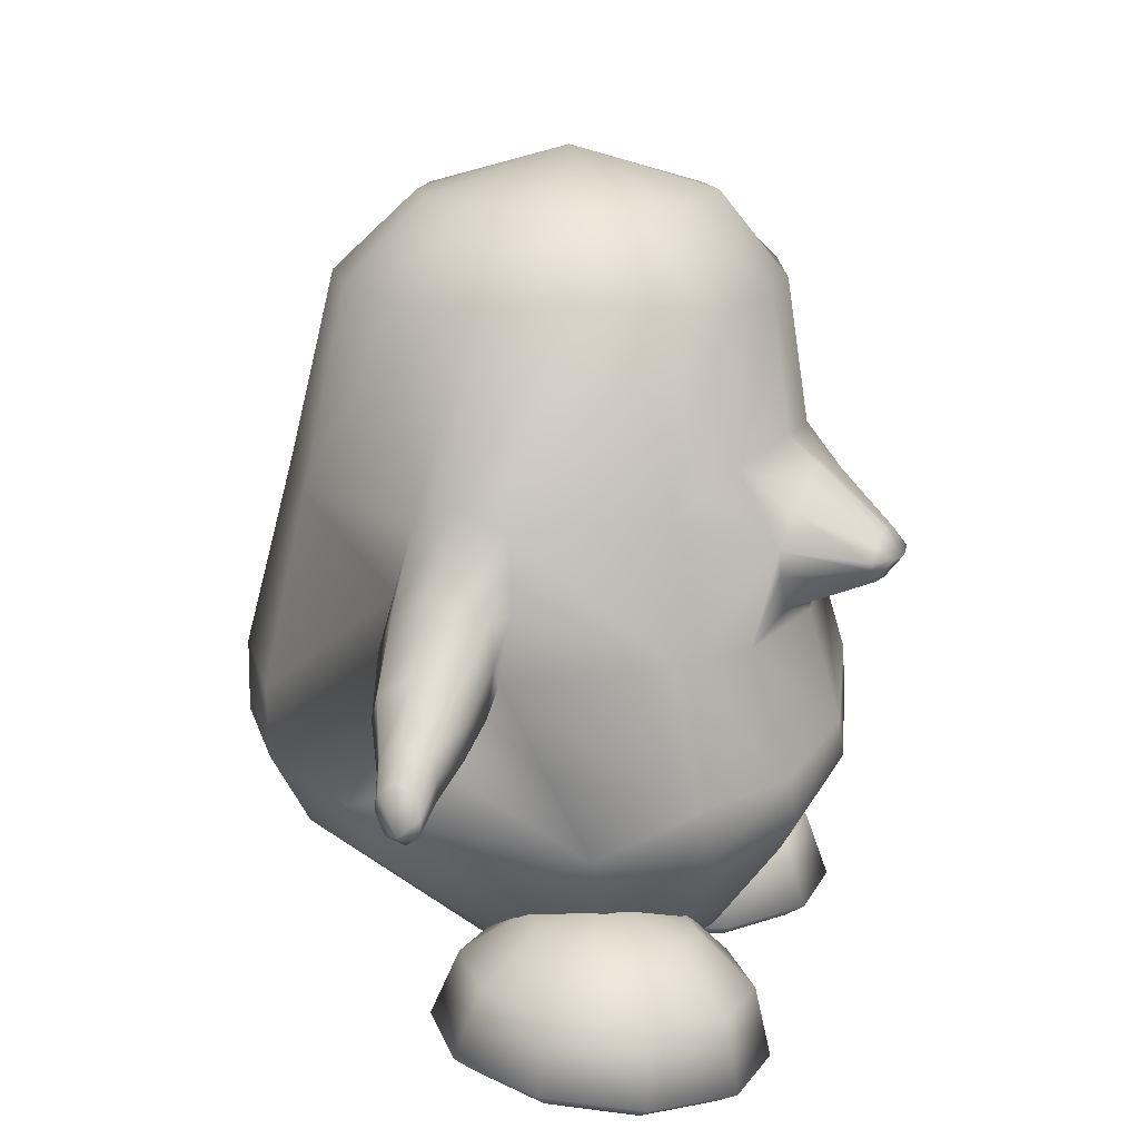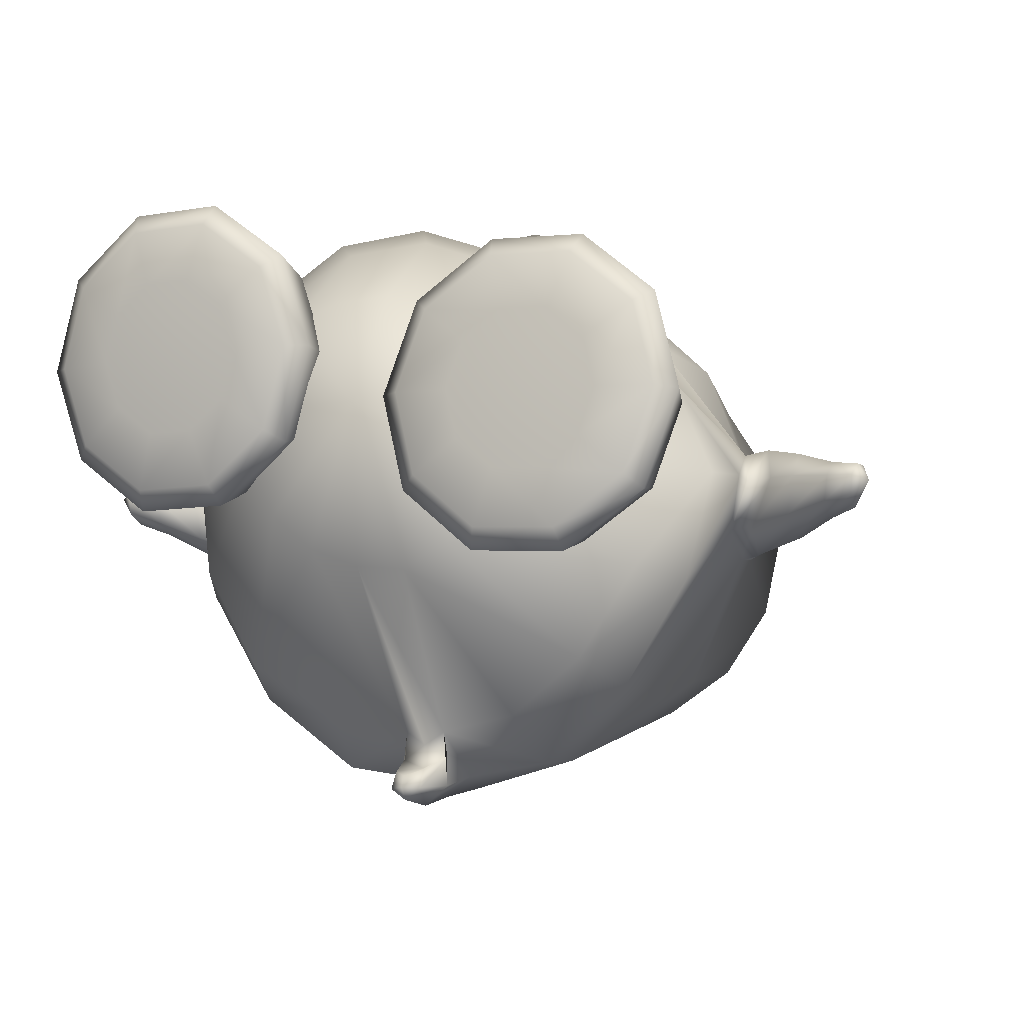
<metadata>
{"format":"obj","ext":"obj","renderer":"f3d","projection":"perspective","resolution":1024,"background":"white","views":[{"elev":16.2,"azim":-67.4,"up":"+Y"},{"elev":-9.2,"azim":24.0,"up":"+Z"}]}
</metadata>
<code>
o tux
v 0.01988 0.6594 0.1575
v -0.1755 0.6678 0.1355
v 0.2174 0.6629 0.1264
v -0.3429 0.6867 0.06075
v 0.3829 0.6767 0.04365
v -0.4576 0.6886 -0.1045
v 0.4908 0.6743 -0.127
v -0.5009 0.6882 -0.3006
v 0.5259 0.6715 -0.3249
v -0.4655 0.6872 -0.4976
v 0.4832 0.6699 -0.5189
v -0.3557 0.6868 -0.6656
v 0.3704 0.6713 -0.6801
v -0.1887 0.6859 -0.7786
v 0.2042 0.6762 -0.7854
v 0.008329 0.6824 -0.82
v 0.02388 0.8483 -0.003325
v -0.1011 0.8602 -0.004587
v 0.1494 0.8554 -0.01028
v -0.2083 0.8626 -0.07404
v 0.2545 0.8533 -0.0848
v -0.2813 0.864 -0.1792
v 0.3233 0.8515 -0.1934
v -0.3092 0.8641 -0.3039
v 0.3453 0.8506 -0.3193
v -0.2871 0.8632 -0.4296
v 0.3176 0.8505 -0.4438
v -0.2182 0.8617 -0.5371
v 0.2446 0.8517 -0.5479
v -0.1125 0.8599 -0.6094
v 0.1379 0.8542 -0.6149
v 0.01247 0.8572 -0.6367
v 0.02131 0.9546 -0.3107
v 0.01439 0.2682 -0.9167
v -0.2215 0.2709 -0.8728
v 0.2441 0.2538 -0.868
v -0.4294 0.2496 -0.7349
v 0.4289 0.2339 -0.7424
v -0.5748 0.2444 -0.4085
v 0.5792 0.2459 -0.4355
v -0.6051 0.3004 -0.3017
v 0.6149 0.3031 -0.3316
v -0.5698 0.2451 -0.1958
v 0.5858 0.2517 -0.2237
v -0.4308 0.2721 0.0948
v 0.4609 0.2807 0.07397
v -0.2295 0.3334 0.1738
v 0.2621 0.3349 0.1626
v 0.01409 0.3605 0.2
v -0.1257 -0.2115 0.3745
v -0.317 -0.2926 0.3268
v 0.07482 -0.1134 0.3172
v -0.4791 -0.3273 0.1852
v 0.281 -0.0471 0.1673
v -0.6252 -0.05736 -0.1955
v 0.6644 -0.03317 -0.2158
v -0.6689 -0.1336 -0.28
v 0.6986 -0.121 -0.2953
v -0.6327 -0.07019 -0.3966
v 0.6354 -0.06575 -0.4031
v -0.4941 -0.1822 -0.8071
v 0.4783 -0.2206 -0.7991
v -0.2636 -0.162 -0.9766
v 0.2645 -0.187 -0.9629
v 0.002721 -0.168 -1.025
v -0.003965 -0.3224 -1.05
v -0.2697 -0.3209 -0.9742
v 0.2571 -0.348 -0.9731
v -0.4963 -0.3365 -0.8003
v 0.4757 -0.3782 -0.8078
v -0.6424 -0.361 -0.5381
v 0.6314 -0.3839 -0.5655
v -0.6786 -0.3795 -0.262
v 0.6765 -0.317 -0.3034
v -0.5817 -0.4304 -0.006837
v 0.5363 -0.2033 -0.04741
v -0.4294 -0.4651 0.1899
v 0.2894 -0.1367 0.1669
v -0.269 -0.4039 0.3283
v 0.09652 -0.2028 0.3154
v -0.0907 -0.3048 0.3742
v -0.03507 -0.3992 0.3114
v -0.197 -0.4939 0.2729
v 0.1276 -0.3062 0.2576
v -0.3474 -0.5585 0.1536
v 0.3022 -0.2644 0.1248
v -0.5043 -0.5506 -0.01868
v 0.4965 -0.3465 -0.07152
v -0.5889 -0.5283 -0.2464
v 0.5867 -0.4437 -0.3069
v -0.5768 -0.5052 -0.4957
v 0.5629 -0.5247 -0.5427
v -0.4501 -0.4912 -0.7291
v 0.4237 -0.5312 -0.7513
v -0.2487 -0.4263 -0.8638
v 0.2238 -0.455 -0.8708
v -0.01235 -0.4389 -0.9327
v -0.000934 -0.8473 -0.179
v -0.009018 -0.7993 -0.5494
v -0.1316 -0.791 -0.5023
v 0.1144 -0.8135 -0.5643
v -0.2352 -0.7877 -0.4181
v 0.2218 -0.8134 -0.5094
v -0.3017 -0.7851 -0.2812
v 0.2993 -0.8056 -0.4212
v -0.326 -0.7851 -0.1553
v 0.3296 -0.7881 -0.3089
v -0.2975 -0.7835 -0.0351
v 0.3082 -0.7642 -0.1739
v -0.2043 -0.766 0.04103
v 0.2386 -0.7159 -0.05479
v -0.09217 -0.7415 0.08672
v 0.1396 -0.7037 0.04244
v 0.02349 -0.7224 0.09594
v -0.03331 -0.006307 0.2728
v -0.2895 -0.02686 0.2287
v 0.1975 0.03335 0.2203
v -0.4779 -0.01705 0.1266
v 0.3993 0.08107 0.1121
v -0.2314 0.1197 0.2697
v 0.2251 0.1444 0.26
v -0.176 0.03296 0.2651
v 0.1366 0.05909 0.2587
v -0.2485 0.1783 0.2722
v 0.2754 0.1943 0.2608
v -0.1638 0.2426 0.2712
v 0.2012 0.2525 0.2632
v -0.04657 0.2807 0.2693
v 0.08163 0.2851 0.2665
v 0.01687 0.3025 0.2711
v -0.01726 0.02184 0.2655
v -0.06868 -0.3255 -1.008
v 0.05791 -0.3315 -1.005
v -0.06261 -0.4319 -0.9
v 0.03755 -0.4381 -0.9035
v -0.06948 -0.4316 -0.9665
v 0.04655 -0.4372 -0.9636
v -0.07319 -0.4427 -1.034
v 0.05262 -0.4487 -1.031
v -0.01157 -0.4489 -0.988
v -0.008871 -0.4396 -1.077
v -0.01384 -0.5385 -1.066
v -0.01553 -0.5443 -1.01
v -0.05373 -0.5304 -1.04
v 0.02526 -0.5341 -1.038
v -0.05076 -0.5101 -0.9977
v 0.02209 -0.5135 -0.9959
v -0.01535 -0.5552 -1.038
v -0.595 0.08547 -0.1798
v 0.6181 0.09818 -0.2056
v -0.6026 0.1011 -0.4341
v 0.6033 0.1042 -0.4553
v -0.6758 0.07808 -0.41
v 0.6708 0.07932 -0.4436
v -0.6884 0.1314 -0.3006
v 0.6991 0.1402 -0.3353
v -0.6664 0.09238 -0.1945
v 0.6928 0.1114 -0.2332
v -0.6942 -0.1082 -0.1927
v 0.7417 -0.08824 -0.2172
v -0.7348 -0.1754 -0.2705
v 0.7685 -0.1597 -0.2983
v -0.7055 -0.1296 -0.3846
v 0.7112 -0.1218 -0.4045
v -0.677 -0.000227 -0.1829
v 0.7173 0.02044 -0.2125
v -0.6885 0.003674 -0.4348
v 0.6805 0.00614 -0.4597
v -0.8031 -0.000758 -0.3001
v 0.8193 0.01449 -0.3506
v -0.8055 -0.04577 -0.3808
v 0.8055 -0.0348 -0.4286
v -0.7944 -0.02255 -0.2129
v 0.8316 -0.0019 -0.2636
v -0.7983 -0.2162 -0.2625
v 0.834 -0.1982 -0.304
v -0.7889 -0.1648 -0.1994
v 0.8372 -0.1435 -0.2428
v -0.8001 -0.186 -0.3512
v 0.8136 -0.173 -0.3918
v -0.791 -0.09184 -0.1933
v 0.837 -0.06961 -0.2409
v -0.8068 -0.09824 -0.3931
v 0.8062 -0.08748 -0.4382
v -0.8952 -0.1008 -0.2811
v 0.9184 -0.08069 -0.3503
v -0.8957 -0.1361 -0.3324
v 0.9085 -0.1188 -0.3985
v -0.8877 -0.1189 -0.2237
v 0.9253 -0.09586 -0.2919
v -0.8886 -0.2189 -0.2142
v 0.9331 -0.1951 -0.2783
v -0.8937 -0.2578 -0.2535
v 0.9307 -0.2359 -0.3158
v -0.8947 -0.2335 -0.3114
v 0.917 -0.2148 -0.3734
v -0.8869 -0.1685 -0.211
v 0.9299 -0.1446 -0.2771
v -0.897 -0.1749 -0.3379
v 0.9103 -0.1578 -0.4024
v -0.9594 -0.1909 -0.3062
v 0.9791 -0.1699 -0.3856
v -0.9577 -0.1604 -0.2686
v 0.9847 -0.1373 -0.3501
v -0.9566 -0.1806 -0.2245
v 0.9949 -0.1551 -0.3061
v -0.9615 -0.2644 -0.215
v 1.006 -0.238 -0.2942
v -0.9594 -0.2876 -0.2464
v 0.9976 -0.263 -0.3231
v -0.9635 -0.272 -0.2894
v 0.9907 -0.2496 -0.3665
v -0.966 -0.2292 -0.2118
v 1.009 -0.2026 -0.2938
v -0.9627 -0.2234 -0.3108
v 0.9827 -0.2024 -0.3894
v -0.9944 -0.2592 -0.2481
v 1.03 -0.2335 -0.3343
v -0.6908 -0.246 -0.2651
v 0.7127 -0.2293 -0.2983
v -0.428 -0.5814 -0.02049
v 0.4445 -0.5745 -0.2098
v -0.2541 -0.6256 -0.02664
v 0.2681 -0.6124 -0.2005
v -0.1288 -0.7433 -0.03612
v 0.14 -0.7259 -0.1872
v -0.0877 -0.8963 -0.0494
v 0.09365 -0.8776 -0.1795
v -0.1364 -0.9275 -0.05189
v 0.141 -0.9106 -0.1814
v -0.2663 -0.9352 -0.0525
v 0.2702 -0.9235 -0.1896
v -0.3008 -0.9241 -0.1602
v 0.2975 -0.926 -0.2996
v -0.196 -0.9092 -0.2383
v 0.1885 -0.9164 -0.372
v -0.1565 -0.8754 -0.2647
v 0.1485 -0.8846 -0.3996
v -0.1884 -0.7257 -0.2227
v 0.1876 -0.7327 -0.378
v -0.2902 -0.6139 -0.1374
v 0.2955 -0.6158 -0.3158
v -0.3765 -0.6093 -0.1996
v 0.3802 -0.6212 -0.3807
v -0.342 -0.7103 -0.337
v 0.3335 -0.736 -0.5026
v -0.334 -0.857 -0.3969
v 0.3169 -0.888 -0.5443
v -0.3498 -0.893 -0.3529
v 0.3343 -0.9192 -0.4976
v -0.3895 -0.9144 -0.226
v 0.3817 -0.9275 -0.3721
v -0.4985 -0.9098 -0.2247
v 0.4905 -0.9271 -0.3785
v -0.5388 -0.8845 -0.3512
v 0.5228 -0.9181 -0.5094
v -0.5523 -0.8469 -0.395
v 0.5345 -0.8862 -0.5581
v -0.5308 -0.7016 -0.335
v 0.5219 -0.7341 -0.514
v -0.4852 -0.6046 -0.1977
v 0.489 -0.6205 -0.3862
v -0.5728 -0.6067 -0.1297
v 0.581 -0.6184 -0.3244
v -0.6826 -0.7052 -0.2174
v 0.6812 -0.7306 -0.407
v -0.7276 -0.8514 -0.2593
v 0.7185 -0.8822 -0.4345
v -0.6906 -0.8884 -0.2337
v 0.6821 -0.9146 -0.4024
v -0.5861 -0.912 -0.1569
v 0.5825 -0.9251 -0.3167
v -0.6189 -0.9202 -0.04839
v 0.6225 -0.9223 -0.2103
v -0.7474 -0.9026 -0.04581
v 0.7514 -0.9096 -0.2182
v -0.7932 -0.8678 -0.04234
v 0.7984 -0.8765 -0.2218
v -0.7394 -0.7195 -0.02952
v 0.7505 -0.7257 -0.2228
v -0.6056 -0.6149 -0.02124
v 0.621 -0.6156 -0.218
v -0.5711 -0.626 0.08648
v 0.5937 -0.6129 -0.1077
v -0.6796 -0.7387 0.157
v 0.7032 -0.7211 -0.03177
v -0.7242 -0.89 0.1731
v 0.7438 -0.8713 -0.001211
v -0.6876 -0.9218 0.1408
v 0.7041 -0.9051 -0.02717
v -0.5844 -0.9313 0.05932
v 0.5952 -0.9196 -0.1001
v -0.4431 -0.9381 -0.05137
v 0.4464 -0.9333 -0.1998
v -0.4957 -0.941 0.1251
v 0.511 -0.9183 -0.02795
v -0.534 -0.9387 0.2547
v 0.5583 -0.9027 0.09772
v -0.5468 -0.9094 0.3047
v 0.5755 -0.8685 0.143
v -0.5261 -0.7555 0.271
v 0.5574 -0.7187 0.09312
v -0.4824 -0.6357 0.1523
v 0.5095 -0.6116 -0.03561
v -0.3737 -0.6391 0.1507
v 0.4004 -0.6103 -0.02978
v -0.3374 -0.7635 0.2688
v 0.3689 -0.7194 0.1042
v -0.329 -0.9187 0.3021
v 0.3578 -0.8693 0.1558
v -0.3453 -0.9467 0.2525
v 0.3698 -0.9034 0.1088
v -0.3868 -0.9457 0.1238
v 0.4022 -0.9187 -0.02157
v -0.2991 -0.9434 0.056
v 0.3102 -0.9207 -0.08335
v -0.1936 -0.9427 0.135
v 0.2104 -0.9067 0.001822
v -0.1537 -0.9138 0.1666
v 0.1737 -0.8728 0.03236
v -0.1857 -0.758 0.1516
v 0.2093 -0.7209 -0.002976
v -0.2864 -0.6355 0.08262
v 0.3082 -0.6108 -0.0924
v -0.06989 0.1054 0.4188
v -0.0399 0.07278 0.417
v 0.1238 0.1123 0.4145
v 0.09617 0.07764 0.4141
v -0.08259 0.1247 0.4195
v 0.1351 0.1325 0.4148
v -0.04985 0.1508 0.4192
v 0.1006 0.1561 0.4159
v -0.001569 0.1678 0.4185
v 0.05126 0.1697 0.4173
v 0.02458 0.1769 0.4192
v 0.02852 0.06546 0.4173
v 0.02752 0.1204 0.4609
v -0.02725 0.1223 0.4531
v 0.0816 0.1262 0.4507
f 33 18 17
f 17 19 33
f 33 20 18
f 19 21 33
f 33 22 20
f 21 23 33
f 33 24 22
f 23 25 33
f 33 26 24
f 25 27 33
f 33 28 26
f 27 29 33
f 33 30 28
f 29 31 33
f 33 32 30
f 31 32 33
f 1 17 18
f 1 18 2
f 1 3 19
f 1 19 17
f 2 18 20
f 2 20 4
f 21 19 3
f 21 3 5
f 4 20 22
f 4 22 6
f 23 21 5
f 23 5 7
f 6 22 24
f 6 24 8
f 25 23 7
f 25 7 9
f 8 24 26
f 8 26 10
f 27 25 9
f 27 9 11
f 10 26 28
f 10 28 12
f 29 27 11
f 29 11 13
f 12 28 30
f 12 30 14
f 31 29 13
f 31 13 15
f 14 30 32
f 14 32 16
f 32 31 15
f 32 15 16
f 14 16 34
f 14 34 35
f 34 16 15
f 34 15 36
f 12 14 35
f 12 35 37
f 36 15 13
f 36 13 38
f 10 12 37
f 10 37 39
f 38 13 11
f 38 11 40
f 8 10 39
f 8 39 41
f 40 11 9
f 40 9 42
f 6 8 41
f 6 41 43
f 42 9 7
f 42 7 44
f 4 6 43
f 4 43 45
f 44 7 5
f 44 5 46
f 2 4 45
f 2 45 47
f 46 5 3
f 46 3 48
f 1 2 47
f 1 47 49
f 1 49 48
f 1 48 3
f 37 35 63
f 37 63 61
f 64 36 38
f 64 38 62
f 35 34 65
f 35 65 63
f 65 34 36
f 65 36 64
f 61 63 67
f 61 67 69
f 68 64 62
f 68 62 70
f 59 61 69
f 59 69 71
f 70 62 60
f 70 60 72
f 53 55 75
f 53 75 77
f 76 56 54
f 76 54 78
f 51 53 77
f 51 77 79
f 78 54 52
f 78 52 80
f 50 51 79
f 50 79 81
f 80 52 50
f 80 50 81
f 81 79 83
f 81 83 82
f 84 80 81
f 84 81 82
f 79 77 85
f 79 85 83
f 86 78 80
f 86 80 84
f 77 75 87
f 77 87 85
f 88 76 78
f 88 78 86
f 75 73 89
f 75 89 87
f 90 74 76
f 90 76 88
f 73 71 91
f 73 91 89
f 92 72 74
f 92 74 90
f 71 69 93
f 71 93 91
f 94 70 72
f 94 72 92
f 69 67 95
f 69 95 93
f 96 68 70
f 96 70 94
f 93 95 100
f 93 100 102
f 101 96 94
f 101 94 103
f 91 93 102
f 91 102 104
f 103 94 92
f 103 92 105
f 89 91 104
f 89 104 106
f 105 92 90
f 105 90 107
f 87 89 106
f 87 106 108
f 107 90 88
f 107 88 109
f 85 87 108
f 85 108 110
f 109 88 86
f 109 86 111
f 83 85 110
f 83 110 112
f 111 86 84
f 111 84 113
f 82 83 112
f 82 112 114
f 113 84 82
f 113 82 114
f 98 114 112
f 113 114 98
f 98 112 110
f 111 113 98
f 98 110 108
f 109 111 98
f 98 108 106
f 107 109 98
f 98 106 104
f 105 107 98
f 98 104 102
f 103 105 98
f 98 102 100
f 101 103 98
f 98 100 99
f 99 101 98
f 116 51 50
f 116 50 115
f 50 52 117
f 50 117 115
f 118 53 51
f 118 51 116
f 52 54 119
f 52 119 117
f 53 118 55
f 56 119 54
f 118 45 43
f 44 46 119
f 115 131 122
f 115 122 116
f 123 131 115
f 123 115 117
f 116 122 120
f 121 123 117
f 116 120 124
f 116 124 118
f 125 121 117
f 125 117 119
f 45 118 124
f 125 119 46
f 45 124 47
f 48 125 46
f 47 124 126
f 127 125 48
f 47 126 128
f 129 127 48
f 49 128 130
f 130 129 49
f 47 128 49
f 49 129 48
f 132 63 65
f 65 64 133
f 66 132 65
f 65 133 66
f 132 67 63
f 64 68 133
f 67 132 134
f 67 134 95
f 135 133 68
f 135 68 96
f 134 99 100
f 101 99 135
f 95 134 100
f 101 135 96
f 134 97 99
f 99 97 135
f 134 132 138
f 134 138 136
f 139 133 135
f 139 135 137
f 97 134 136
f 97 136 140
f 137 135 97
f 137 97 140
f 132 66 141
f 132 141 138
f 141 66 133
f 141 133 139
f 138 141 142
f 138 142 144
f 142 141 139
f 142 139 145
f 140 136 146
f 140 146 143
f 147 137 140
f 147 140 143
f 136 138 144
f 136 144 146
f 145 139 137
f 145 137 147
f 148 146 144
f 145 147 148
f 142 148 144
f 145 148 142
f 148 143 146
f 147 143 148
f 151 37 61
f 62 38 152
f 59 151 61
f 62 152 60
f 151 39 37
f 38 40 152
f 43 149 118
f 119 150 44
f 149 55 118
f 119 56 150
f 41 39 153
f 41 153 155
f 154 40 42
f 154 42 156
f 43 41 155
f 43 155 157
f 156 42 44
f 156 44 158
f 57 55 159
f 57 159 161
f 160 56 58
f 160 58 162
f 59 57 161
f 59 161 163
f 162 58 60
f 162 60 164
f 149 43 157
f 149 157 165
f 158 44 150
f 158 150 166
f 55 149 165
f 55 165 159
f 166 150 56
f 166 56 160
f 39 151 167
f 39 167 153
f 168 152 40
f 168 40 154
f 151 59 163
f 151 163 167
f 164 60 152
f 164 152 168
f 155 153 171
f 155 171 169
f 172 154 156
f 172 156 170
f 157 155 169
f 157 169 173
f 170 156 158
f 170 158 174
f 161 159 177
f 161 177 175
f 178 160 162
f 178 162 176
f 163 161 175
f 163 175 179
f 176 162 164
f 176 164 180
f 165 157 173
f 165 173 181
f 174 158 166
f 174 166 182
f 159 165 181
f 159 181 177
f 182 166 160
f 182 160 178
f 153 167 183
f 153 183 171
f 184 168 154
f 184 154 172
f 167 163 179
f 167 179 183
f 180 164 168
f 180 168 184
f 169 171 187
f 169 187 185
f 188 172 170
f 188 170 186
f 173 169 185
f 173 185 189
f 186 170 174
f 186 174 190
f 175 177 191
f 175 191 193
f 192 178 176
f 192 176 194
f 179 175 193
f 179 193 195
f 194 176 180
f 194 180 196
f 181 173 189
f 181 189 197
f 190 174 182
f 190 182 198
f 177 181 197
f 177 197 191
f 198 182 178
f 198 178 192
f 171 183 199
f 171 199 187
f 200 184 172
f 200 172 188
f 183 179 195
f 183 195 199
f 196 180 184
f 196 184 200
f 185 187 201
f 185 201 203
f 202 188 186
f 202 186 204
f 189 185 203
f 189 203 205
f 204 186 190
f 204 190 206
f 193 191 207
f 193 207 209
f 208 192 194
f 208 194 210
f 195 193 209
f 195 209 211
f 210 194 196
f 210 196 212
f 197 189 205
f 197 205 213
f 206 190 198
f 206 198 214
f 191 197 213
f 191 213 207
f 214 198 192
f 214 192 208
f 187 199 215
f 187 215 201
f 216 200 188
f 216 188 202
f 199 195 211
f 199 211 215
f 212 196 200
f 212 200 216
f 207 217 209
f 210 218 208
f 207 213 217
f 218 214 208
f 205 217 213
f 214 218 206
f 203 217 205
f 206 218 204
f 201 217 203
f 204 218 202
f 201 215 217
f 218 216 202
f 211 217 215
f 216 218 212
f 209 217 211
f 212 218 210
f 219 59 71
f 72 60 220
f 73 219 71
f 72 220 74
f 219 57 59
f 60 58 220
f 219 75 55
f 56 76 220
f 57 219 55
f 56 220 58
f 219 73 75
f 76 74 220
f 293 233 231
f 232 234 294
f 231 233 235
f 231 235 229
f 236 234 232
f 236 232 230
f 229 235 237
f 229 237 227
f 238 236 230
f 238 230 228
f 227 237 239
f 227 239 225
f 240 238 228
f 240 228 226
f 225 239 241
f 225 241 223
f 242 240 226
f 242 226 224
f 223 241 221
f 222 242 224
f 241 243 221
f 222 244 242
f 239 245 243
f 239 243 241
f 244 246 240
f 244 240 242
f 237 247 245
f 237 245 239
f 246 248 238
f 246 238 240
f 235 249 247
f 235 247 237
f 248 250 236
f 248 236 238
f 233 251 249
f 233 249 235
f 250 252 234
f 250 234 236
f 293 251 233
f 234 252 294
f 293 253 251
f 252 254 294
f 251 253 255
f 251 255 249
f 256 254 252
f 256 252 250
f 249 255 257
f 249 257 247
f 258 256 250
f 258 250 248
f 247 257 259
f 247 259 245
f 260 258 248
f 260 248 246
f 245 259 261
f 245 261 243
f 262 260 246
f 262 246 244
f 243 261 221
f 222 262 244
f 261 263 221
f 222 264 262
f 259 265 263
f 259 263 261
f 264 266 260
f 264 260 262
f 257 267 265
f 257 265 259
f 266 268 258
f 266 258 260
f 255 269 267
f 255 267 257
f 268 270 256
f 268 256 258
f 253 271 269
f 253 269 255
f 270 272 254
f 270 254 256
f 293 271 253
f 254 272 294
f 293 273 271
f 272 274 294
f 271 273 275
f 271 275 269
f 276 274 272
f 276 272 270
f 269 275 277
f 269 277 267
f 278 276 270
f 278 270 268
f 267 277 279
f 267 279 265
f 280 278 268
f 280 268 266
f 265 279 281
f 265 281 263
f 282 280 266
f 282 266 264
f 263 281 221
f 222 282 264
f 281 283 221
f 222 284 282
f 279 285 283
f 279 283 281
f 284 286 280
f 284 280 282
f 277 287 285
f 277 285 279
f 286 288 278
f 286 278 280
f 275 289 287
f 275 287 277
f 288 290 276
f 288 276 278
f 273 291 289
f 273 289 275
f 290 292 274
f 290 274 276
f 293 291 273
f 274 292 294
f 293 295 291
f 292 296 294
f 291 295 297
f 291 297 289
f 298 296 292
f 298 292 290
f 289 297 299
f 289 299 287
f 300 298 290
f 300 290 288
f 287 299 301
f 287 301 285
f 302 300 288
f 302 288 286
f 285 301 303
f 285 303 283
f 304 302 286
f 304 286 284
f 283 303 221
f 222 304 284
f 303 305 221
f 222 306 304
f 301 307 305
f 301 305 303
f 306 308 302
f 306 302 304
f 299 309 307
f 299 307 301
f 308 310 300
f 308 300 302
f 297 311 309
f 297 309 299
f 310 312 298
f 310 298 300
f 295 313 311
f 295 311 297
f 312 314 296
f 312 296 298
f 293 313 295
f 296 314 294
f 293 315 313
f 314 316 294
f 313 315 317
f 313 317 311
f 318 316 314
f 318 314 312
f 311 317 319
f 311 319 309
f 320 318 312
f 320 312 310
f 309 319 321
f 309 321 307
f 322 320 310
f 322 310 308
f 307 321 323
f 307 323 305
f 324 322 308
f 324 308 306
f 305 323 221
f 222 324 306
f 323 223 221
f 222 224 324
f 321 225 223
f 321 223 323
f 224 226 322
f 224 322 324
f 319 227 225
f 319 225 321
f 226 228 320
f 226 320 322
f 317 229 227
f 317 227 319
f 228 230 318
f 228 318 320
f 315 231 229
f 315 229 317
f 230 232 316
f 230 316 318
f 293 231 315
f 316 232 294
f 120 122 326
f 120 326 325
f 123 121 327
f 123 327 328
f 124 120 325
f 124 325 329
f 121 125 330
f 121 330 327
f 126 124 329
f 126 329 331
f 125 127 332
f 125 332 330
f 128 126 331
f 128 331 333
f 127 129 334
f 127 334 332
f 130 128 333
f 130 333 335
f 129 130 335
f 129 335 334
f 122 131 336
f 122 336 326
f 131 123 328
f 131 328 336
f 329 338 331
f 331 338 337
f 331 337 333
f 333 337 335
f 334 335 337
f 332 334 337
f 332 337 339
f 330 332 339
f 328 339 337
f 328 337 336
f 326 336 337
f 326 337 338
f 325 326 338
f 325 338 329
f 327 339 328
f 327 330 339

</code>
